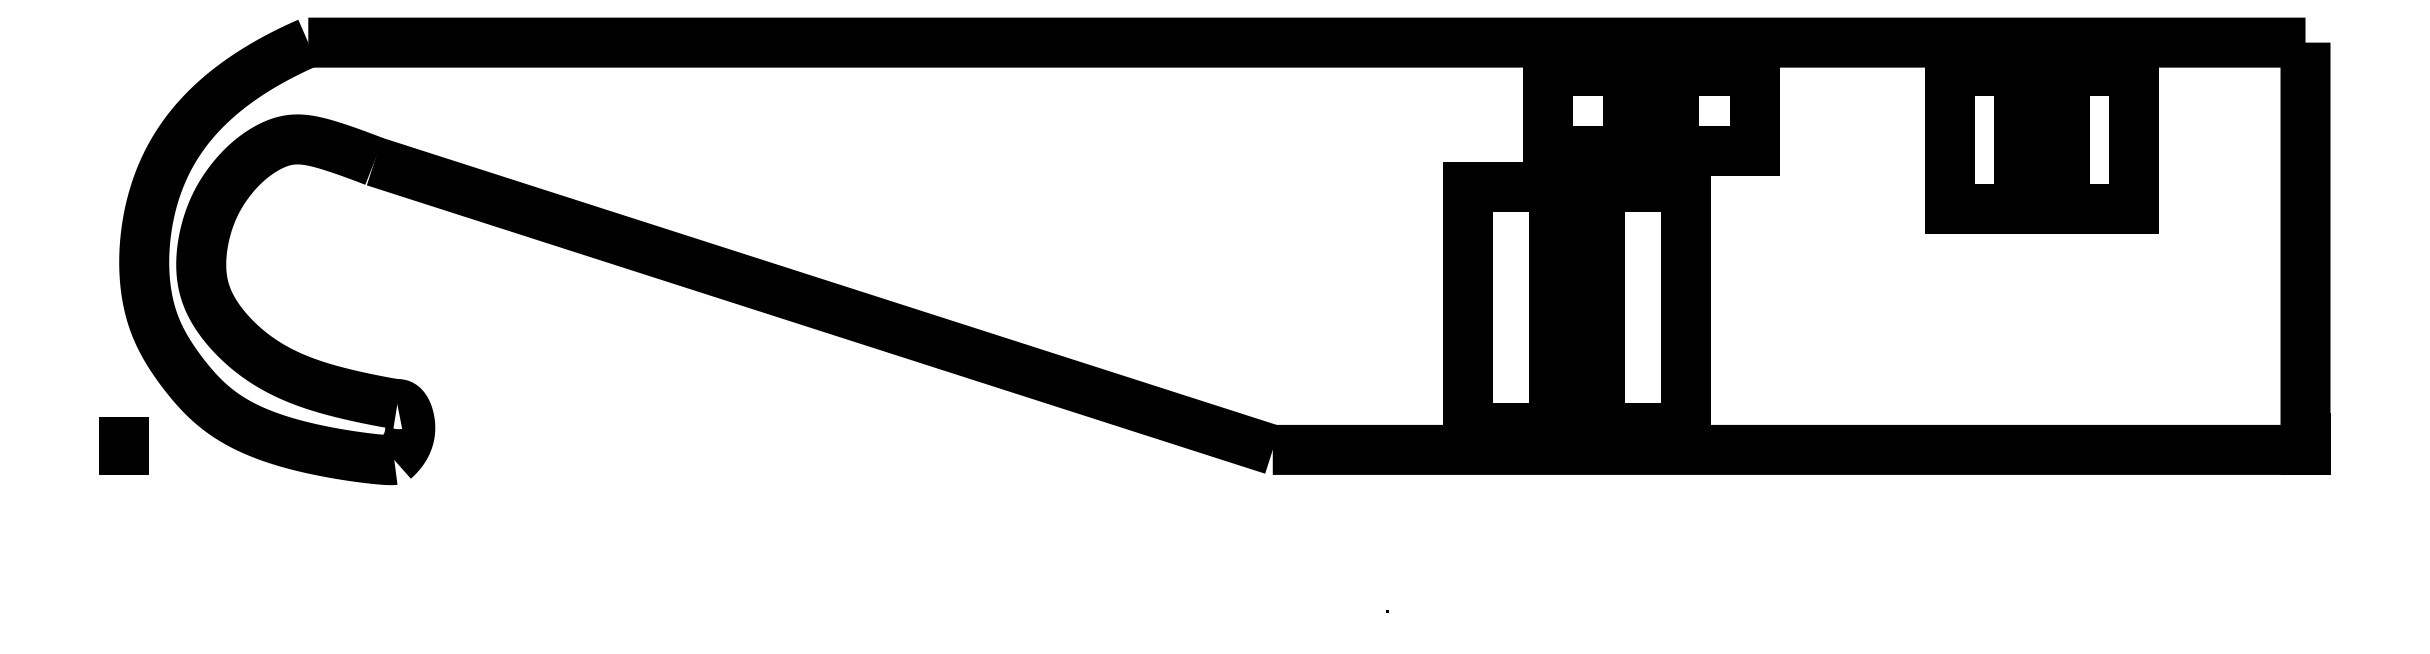
<metadata>
{"format":"dxf","ext":"dxf","renderer":"ezdxf+matplotlib","layout":"modelspace","background":"white","min_lineweight":24,"dpi":150}
</metadata>
<code>
0
SECTION
2
ENTITIES
0
3DSOLID
8
0
347
7A
290
     1
2
{1d88f698-c5a0-0046-963c-f6b5aed31b04}
350
0
0
3DSOLID
8
0
347
7A
290
     1
2
{c7472a6e-fa3b-6a46-997a-0c23831f09a4}
350
0
0
POINT
8
part3 v4_Sketch2
10
0
20
0
30
0
0
POINT
8
part3 v4_Sketch4
10
0
20
0
30
0
0
LINE
8
part3 v4_Sketch4
10
6.5
20
4.7
30
0
11
5.9
21
4.7
31
0
0
LINE
8
part3 v4_Sketch4
10
6.5
20
3.5
30
0
11
6.5
21
4.7
31
0
0
LINE
8
part3 v4_Sketch4
10
5.9
20
3.5
30
0
11
6.5
21
3.5
31
0
0
LINE
8
part3 v4_Sketch4
10
5.9
20
4.7
30
0
11
5.9
21
3.5
31
0
0
POINT
8
part3 v4_Sketch5
10
0
20
0
30
0
0
LINE
8
part3 v4_Sketch5
10
5.5
20
4.7
30
0
11
4.9
21
4.7
31
0
0
LINE
8
part3 v4_Sketch5
10
5.5
20
3.5
30
0
11
5.5
21
4.7
31
0
0
LINE
8
part3 v4_Sketch5
10
4.9
20
3.5
30
0
11
5.5
21
3.5
31
0
0
LINE
8
part3 v4_Sketch5
10
4.9
20
4.7
30
0
11
4.9
21
3.5
31
0
0
POINT
8
part3 v4_Sketch6
10
0
20
0
30
0
0
LINE
8
part3 v4_Sketch6
10
3.2
20
4.7
30
0
11
2.5
21
4.7
31
0
0
LINE
8
part3 v4_Sketch6
10
2.5
20
4
30
0
11
3.2
21
4
31
0
0
LINE
8
part3 v4_Sketch6
10
2.5
20
4.7
30
0
11
2.5
21
4
31
0
0
LINE
8
part3 v4_Sketch6
10
3.2
20
4
30
0
11
3.2
21
4.7
31
0
0
POINT
8
part3 v4_Sketch7
10
0
20
0
30
0
0
LINE
8
part3 v4_Sketch7
10
1.45
20
3.69
30
0
11
0.6996
21
3.69
31
0
0
LINE
8
part3 v4_Sketch7
10
0.6996
20
3.69
30
0
11
0.6996
21
1.587
31
0
0
LINE
8
part3 v4_Sketch7
10
0.6996
20
1.587
30
0
11
1.45
21
1.587
31
0
0
LINE
8
part3 v4_Sketch7
10
1.4
20
4
30
0
11
2.1
21
4
31
0
0
LINE
8
part3 v4_Sketch7
10
1.852
20
1.59
30
0
11
2.602
21
1.59
31
0
0
LINE
8
part3 v4_Sketch7
10
1.852
20
3.69
30
0
11
1.852
21
1.59
31
0
0
LINE
8
part3 v4_Sketch7
10
2.602
20
3.69
30
0
11
1.852
21
3.69
31
0
0
LINE
8
part3 v4_Sketch7
10
2.602
20
1.59
30
0
11
2.602
21
3.69
31
0
0
LINE
8
part3 v4_Sketch7
10
1.45
20
1.587
30
0
11
1.45
21
3.69
31
0
0
LINE
8
part3 v4_Sketch7
10
2.1
20
4.7
30
0
11
1.4
21
4.7
31
0
0
LINE
8
part3 v4_Sketch7
10
1.4
20
4.7
30
0
11
1.4
21
4
31
0
0
LINE
8
part3 v4_Sketch7
10
2.1
20
4
30
0
11
2.1
21
4.7
31
0
0
POINT
8
part3 v4_Sketch8
10
0
20
0
30
0
0
POINT
8
part3 v4_Sketch9
10
0
20
0
30
0
0
POINT
8
part3 v4_Sketch10
10
0
20
0
30
0
0
LINE
8
part3 v4_Sketch10
10
8
20
1.5
30
0
11
8
21
1.4
31
0
0
LINE
8
part3 v4_Sketch10
10
-11
20
1.4
30
0
11
-11
21
1.47
31
0
0
POINT
8
part3 v4_Sketch11
10
0
20
0
30
0
0
POINT
8
part3 v4_Sketch12
10
0
20
0
30
0
0
POINT
8
part3 v4_Sketch13
10
0
20
0
30
0
0
POINT
8
part3 v4_Sketch14
10
0
20
0
30
0
0
POINT
8
part3 v4_Sketch15
10
0
20
0
30
0
0
POINT
8
part3 v4_Sketch16
10
0
20
0
30
0
0
POINT
8
part3 v4_Sketch17
10
0
20
0
30
0
0
SPLINE
8
part3 v4_Sketch17
210
0
220
0
230
1
70
    28
71
     5
72
    16
73
    10
74
     0
42
1e-09
43
1e-10
40
0
40
0
40
0
40
0
40
0
40
0
40
0.2
40
0.4
40
0.6
40
0.8
40
1
40
1
40
1
40
1
40
1
40
1
10
7.997
20
1.399
30
0
41
1
10
7.637
20
1.399
30
0
41
1
10
6.917
20
1.399
30
0
41
1
10
5.838
20
1.399
30
0
41
1
10
4.399
20
1.399
30
0
41
1
10
2.601
20
1.399
30
0
41
1
10
1.162
20
1.399
30
0
41
1
10
0.08256
20
1.399
30
0
41
1
10
-0.6369
20
1.399
30
0
41
1
10
-0.9966
20
1.399
30
0
41
1
0
SPLINE
8
part3 v4_Sketch17
210
0
220
0
230
1
70
    12
71
     5
72
    26
73
    20
74
     0
42
1e-09
43
1e-10
40
0
40
0
40
0
40
0
40
0
40
0
40
0.06667
40
0.1333
40
0.2
40
0.2667
40
0.3333
40
0.4
40
0.4667
40
0.5333
40
0.6
40
0.6667
40
0.7333
40
0.8
40
0.8667
40
0.9333
40
1
40
1
40
1
40
1
40
1
40
1
10
-8.62
20
1.796
30
0
41
1
10
-8.616
20
1.797
30
0
41
1
10
-8.608
20
1.798
30
0
41
1
10
-8.596
20
1.797
30
0
41
1
10
-8.581
20
1.791
30
0
41
1
10
-8.563
20
1.776
30
0
41
1
10
-8.547
20
1.754
30
0
41
1
10
-8.532
20
1.724
30
0
41
1
10
-8.52
20
1.688
30
0
41
1
10
-8.511
20
1.648
30
0
41
1
10
-8.507
20
1.604
30
0
41
1
10
-8.508
20
1.56
30
0
41
1
10
-8.515
20
1.515
30
0
41
1
10
-8.528
20
1.471
30
0
41
1
10
-8.548
20
1.428
30
0
41
1
10
-8.575
20
1.387
30
0
41
1
10
-8.601
20
1.356
30
0
41
1
10
-8.623
20
1.334
30
0
41
1
10
-8.639
20
1.319
30
0
41
1
10
-8.647
20
1.312
30
0
41
1
0
SPLINE
8
part3 v4_Sketch17
210
0
220
0
230
1
70
    28
71
     5
72
    16
73
    10
74
     0
42
1e-09
43
1e-10
40
0
40
0
40
0
40
0
40
0
40
0
40
0.2
40
0.4
40
0.6
40
0.8
40
1
40
1
40
1
40
1
40
1
40
1
10
-0.9966
20
1.399
30
0
41
1
10
-1.31
20
1.5
30
0
41
1
10
-1.935
20
1.701
30
0
41
1
10
-2.874
20
2.002
30
0
41
1
10
-4.126
20
2.404
30
0
41
1
10
-5.69
20
2.906
30
0
41
1
10
-6.942
20
3.308
30
0
41
1
10
-7.881
20
3.609
30
0
41
1
10
-8.506
20
3.81
30
0
41
1
10
-8.819
20
3.91
30
0
41
1
0
SPLINE
8
part3 v4_Sketch17
210
0
220
0
230
1
70
    12
71
     5
72
    66
73
    60
74
     0
42
1e-09
43
1e-10
40
0
40
0
40
0
40
0
40
0
40
0
40
0.01818
40
0.03636
40
0.05455
40
0.07273
40
0.09091
40
0.1091
40
0.1273
40
0.1455
40
0.1636
40
0.1818
40
0.2
40
0.2182
40
0.2364
40
0.2545
40
0.2727
40
0.2909
40
0.3091
40
0.3273
40
0.3455
40
0.3636
40
0.3818
40
0.4
40
0.4182
40
0.4364
40
0.4545
40
0.4727
40
0.4909
40
0.5091
40
0.5273
40
0.5455
40
0.5636
40
0.5818
40
0.6
40
0.6182
40
0.6364
40
0.6545
40
0.6727
40
0.6909
40
0.7091
40
0.7273
40
0.7455
40
0.7636
40
0.7818
40
0.8
40
0.8182
40
0.8364
40
0.8545
40
0.8727
40
0.8909
40
0.9091
40
0.9273
40
0.9455
40
0.9636
40
0.9818
40
1
40
1
40
1
40
1
40
1
40
1
10
-8.819
20
3.91
30
0
41
1
10
-8.829
20
3.914
30
0
41
1
10
-8.847
20
3.921
30
0
41
1
10
-8.877
20
3.933
30
0
41
1
10
-8.92
20
3.949
30
0
41
1
10
-8.98
20
3.971
30
0
41
1
10
-9.045
20
3.995
30
0
41
1
10
-9.113
20
4.019
30
0
41
1
10
-9.184
20
4.042
30
0
41
1
10
-9.256
20
4.064
30
0
41
1
10
-9.326
20
4.083
30
0
41
1
10
-9.394
20
4.097
30
0
41
1
10
-9.459
20
4.104
30
0
41
1
10
-9.522
20
4.104
30
0
41
1
10
-9.584
20
4.096
30
0
41
1
10
-9.645
20
4.079
30
0
41
1
10
-9.707
20
4.054
30
0
41
1
10
-9.767
20
4.022
30
0
41
1
10
-9.825
20
3.985
30
0
41
1
10
-9.88
20
3.945
30
0
41
1
10
-9.93
20
3.903
30
0
41
1
10
-9.975
20
3.86
30
0
41
1
10
-10.02
20
3.814
30
0
41
1
10
-10.06
20
3.766
30
0
41
1
10
-10.1
20
3.715
30
0
41
1
10
-10.14
20
3.659
30
0
41
1
10
-10.17
20
3.597
30
0
41
1
10
-10.21
20
3.527
30
0
41
1
10
-10.24
20
3.451
30
0
41
1
10
-10.27
20
3.368
30
0
41
1
10
-10.3
20
3.28
30
0
41
1
10
-10.32
20
3.189
30
0
41
1
10
-10.33
20
3.097
30
0
41
1
10
-10.33
20
3.007
30
0
41
1
10
-10.33
20
2.92
30
0
41
1
10
-10.31
20
2.838
30
0
41
1
10
-10.29
20
2.759
30
0
41
1
10
-10.26
20
2.684
30
0
41
1
10
-10.22
20
2.61
30
0
41
1
10
-10.17
20
2.538
30
0
41
1
10
-10.12
20
2.465
30
0
41
1
10
-10.06
20
2.394
30
0
41
1
10
-9.985
20
2.324
30
0
41
1
10
-9.906
20
2.256
30
0
41
1
10
-9.822
20
2.193
30
0
41
1
10
-9.731
20
2.135
30
0
41
1
10
-9.636
20
2.082
30
0
41
1
10
-9.537
20
2.035
30
0
41
1
10
-9.435
20
1.994
30
0
41
1
10
-9.333
20
1.959
30
0
41
1
10
-9.231
20
1.928
30
0
41
1
10
-9.132
20
1.902
30
0
41
1
10
-9.035
20
1.878
30
0
41
1
10
-8.942
20
1.858
30
0
41
1
10
-8.854
20
1.839
30
0
41
1
10
-8.771
20
1.823
30
0
41
1
10
-8.708
20
1.811
30
0
41
1
10
-8.663
20
1.804
30
0
41
1
10
-8.635
20
1.799
30
0
41
1
10
-8.62
20
1.796
30
0
41
1
0
SPLINE
8
part3 v4_Sketch17
210
0
220
0
230
1
70
    28
71
     5
72
    16
73
    10
74
     0
42
1e-09
43
1e-10
40
0
40
0
40
0
40
0
40
0
40
0
40
0.2
40
0.4
40
0.6
40
0.8
40
1
40
1
40
1
40
1
40
1
40
1
10
-9.396
20
4.946
30
0
41
1
10
-8.7
20
4.946
30
0
41
1
10
-7.309
20
4.946
30
0
41
1
10
-5.222
20
4.946
30
0
41
1
10
-2.439
20
4.946
30
0
41
1
10
1.04
20
4.946
30
0
41
1
10
3.822
20
4.946
30
0
41
1
10
5.909
20
4.946
30
0
41
1
10
7.301
20
4.946
30
0
41
1
10
7.997
20
4.946
30
0
41
1
0
SPLINE
8
part3 v4_Sketch17
210
0
220
0
230
1
70
    28
71
     5
72
    16
73
    10
74
     0
42
1e-09
43
1e-10
40
0
40
0
40
0
40
0
40
0
40
0
40
0.2
40
0.4
40
0.6
40
0.8
40
1
40
1
40
1
40
1
40
1
40
1
10
7.997
20
4.946
30
0
41
1
10
7.997
20
4.804
30
0
41
1
10
7.997
20
4.521
30
0
41
1
10
7.997
20
4.095
30
0
41
1
10
7.997
20
3.527
30
0
41
1
10
7.997
20
2.818
30
0
41
1
10
7.997
20
2.251
30
0
41
1
10
7.997
20
1.825
30
0
41
1
10
7.997
20
1.541
30
0
41
1
10
7.997
20
1.399
30
0
41
1
0
SPLINE
8
part3 v4_Sketch17
210
0
220
0
230
1
70
    12
71
     5
72
    46
73
    40
74
     0
42
1e-09
43
1e-10
40
0
40
0
40
0
40
0
40
0
40
0
40
0.02857
40
0.05714
40
0.08571
40
0.1143
40
0.1429
40
0.1714
40
0.2
40
0.2286
40
0.2571
40
0.2857
40
0.3143
40
0.3429
40
0.3714
40
0.4
40
0.4286
40
0.4571
40
0.4857
40
0.5143
40
0.5429
40
0.5714
40
0.6
40
0.6286
40
0.6571
40
0.6857
40
0.7143
40
0.7429
40
0.7714
40
0.8
40
0.8286
40
0.8571
40
0.8857
40
0.9143
40
0.9429
40
0.9714
40
1
40
1
40
1
40
1
40
1
40
1
10
-8.647
20
1.312
30
0
41
1
10
-8.654
20
1.311
30
0
41
1
10
-8.671
20
1.31
30
0
41
1
10
-8.708
20
1.31
30
0
41
1
10
-8.778
20
1.315
30
0
41
1
10
-8.901
20
1.329
30
0
41
1
10
-9.056
20
1.35
30
0
41
1
10
-9.233
20
1.38
30
0
41
1
10
-9.424
20
1.42
30
0
41
1
10
-9.617
20
1.471
30
0
41
1
10
-9.801
20
1.534
30
0
41
1
10
-9.967
20
1.608
30
0
41
1
10
-10.11
20
1.693
30
0
41
1
10
-10.23
20
1.785
30
0
41
1
10
-10.33
20
1.883
30
0
41
1
10
-10.42
20
1.983
30
0
41
1
10
-10.5
20
2.085
30
0
41
1
10
-10.58
20
2.189
30
0
41
1
10
-10.65
20
2.298
30
0
41
1
10
-10.71
20
2.416
30
0
41
1
10
-10.76
20
2.546
30
0
41
1
10
-10.8
20
2.691
30
0
41
1
10
-10.82
20
2.85
30
0
41
1
10
-10.83
20
3.018
30
0
41
1
10
-10.82
20
3.193
30
0
41
1
10
-10.8
20
3.368
30
0
41
1
10
-10.76
20
3.541
30
0
41
1
10
-10.71
20
3.708
30
0
41
1
10
-10.65
20
3.867
30
0
41
1
10
-10.57
20
4.017
30
0
41
1
10
-10.47
20
4.159
30
0
41
1
10
-10.36
20
4.293
30
0
41
1
10
-10.24
20
4.42
30
0
41
1
10
-10.1
20
4.539
30
0
41
1
10
-9.948
20
4.651
30
0
41
1
10
-9.78
20
4.757
30
0
41
1
10
-9.633
20
4.836
30
0
41
1
10
-9.517
20
4.892
30
0
41
1
10
-9.437
20
4.928
30
0
41
1
10
-9.396
20
4.946
30
0
41
1
0
ENDSEC
0
EOF

</code>
